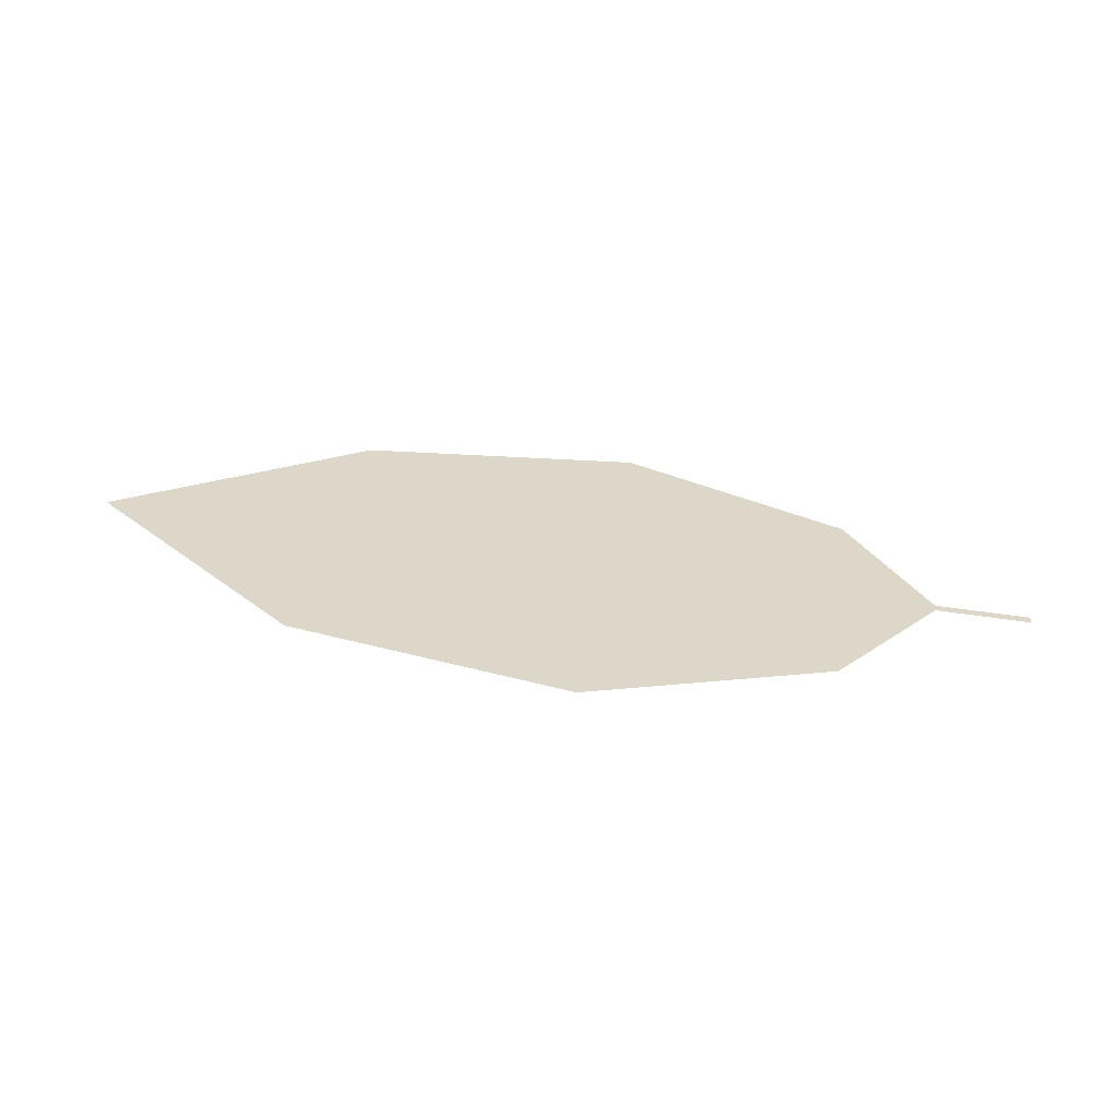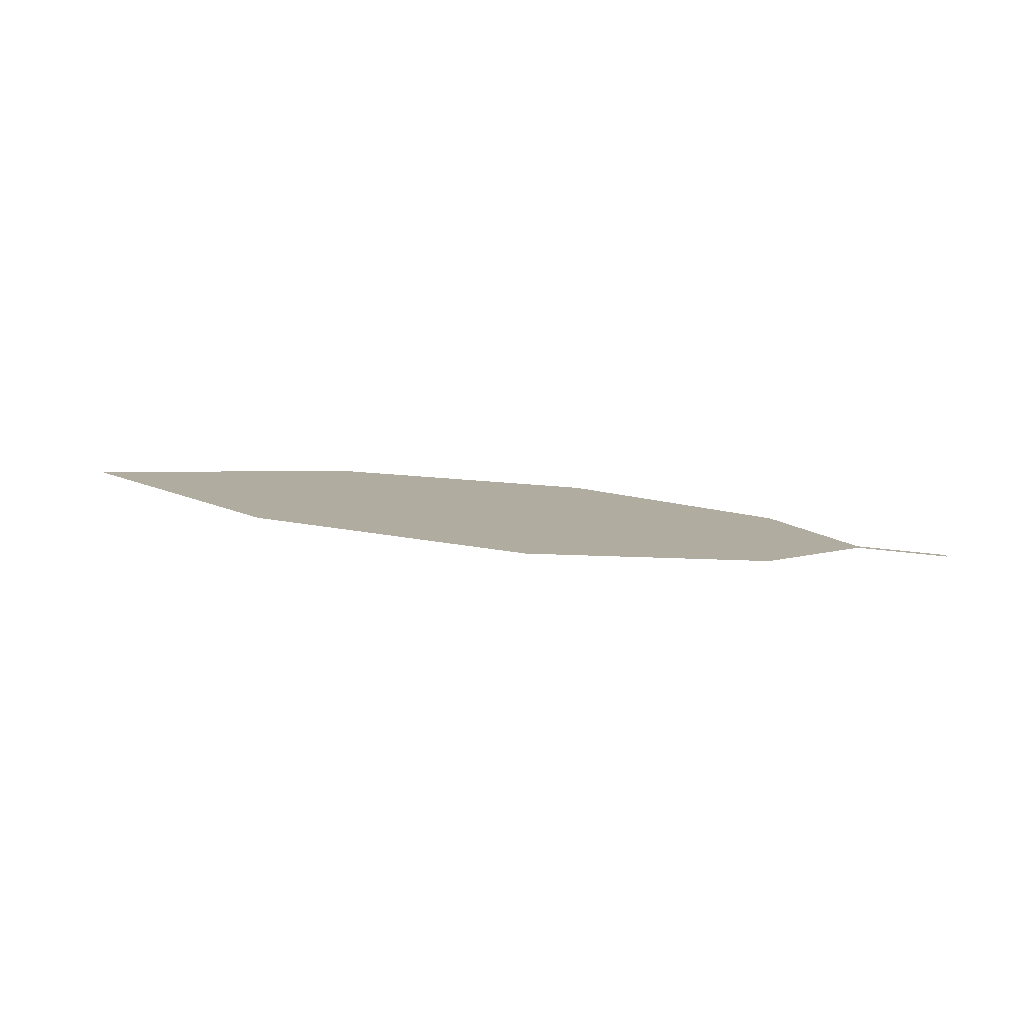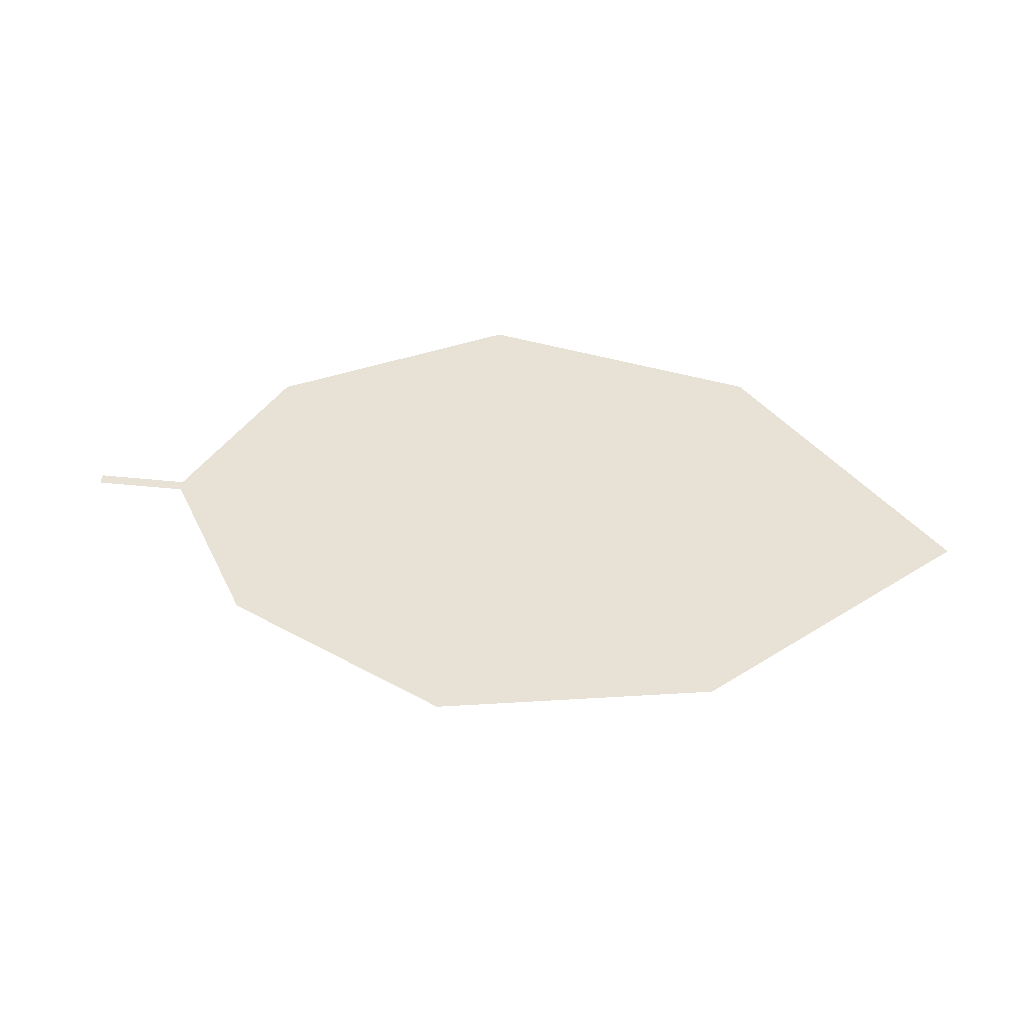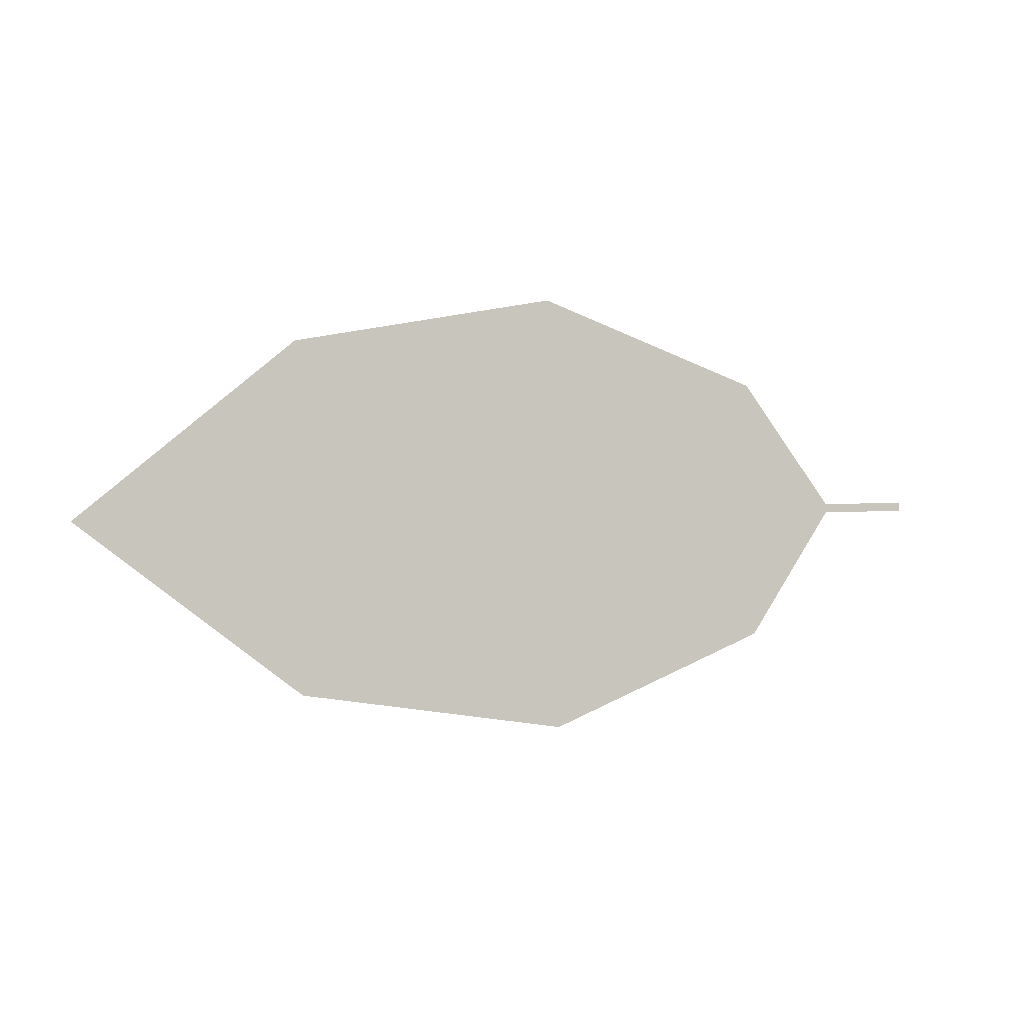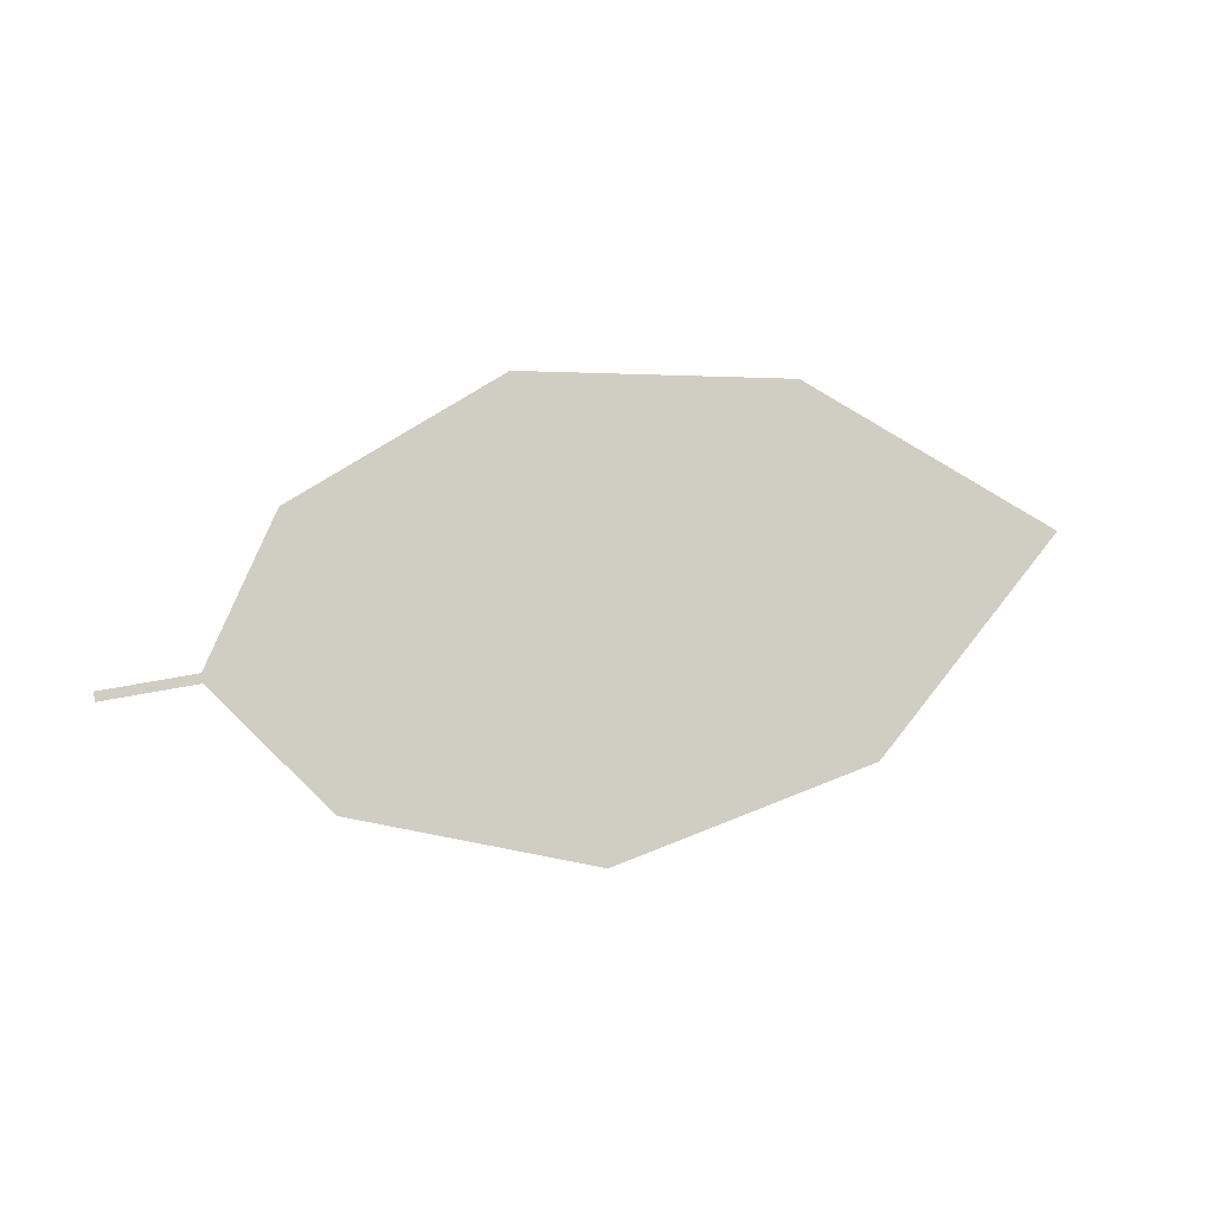
<metadata>
{"format":"obj","ext":"obj","renderer":"f3d","projection":"perspective","resolution":1024,"background":"white","views":[{"elev":74.6,"azim":-161.3,"up":"+Z"},{"elev":54.1,"azim":-160.7,"up":"+Z"},{"elev":16.1,"azim":18.8,"up":"+Z"},{"elev":43.6,"azim":170.1,"up":"+Y"},{"elev":38.7,"azim":-8.1,"up":"+Z"}]}
</metadata>
<code>
o Leaves.013_leaves.013
v 0.07572 -0.02139 0.9475
v 0.09046 -0.01867 0.9468
v 0.07558 -0.02033 0.9486
v 0.09032 -0.01762 0.9479
v 0.1833 0.02055 0.9641
v 0.103 0.000362 0.9626
v 0.1384 0.01768 0.9714
v 0.1891 -0.02157 0.9217
v 0.223 0.006277 0.9412
v 0.1456 -0.03497 0.9185
v 0.1073 -0.03123 0.9308
f 1 2 4 3
f 8 5 4 2
f 5 7 6 4
f 8 9 5
f 2 11 10 8

</code>
